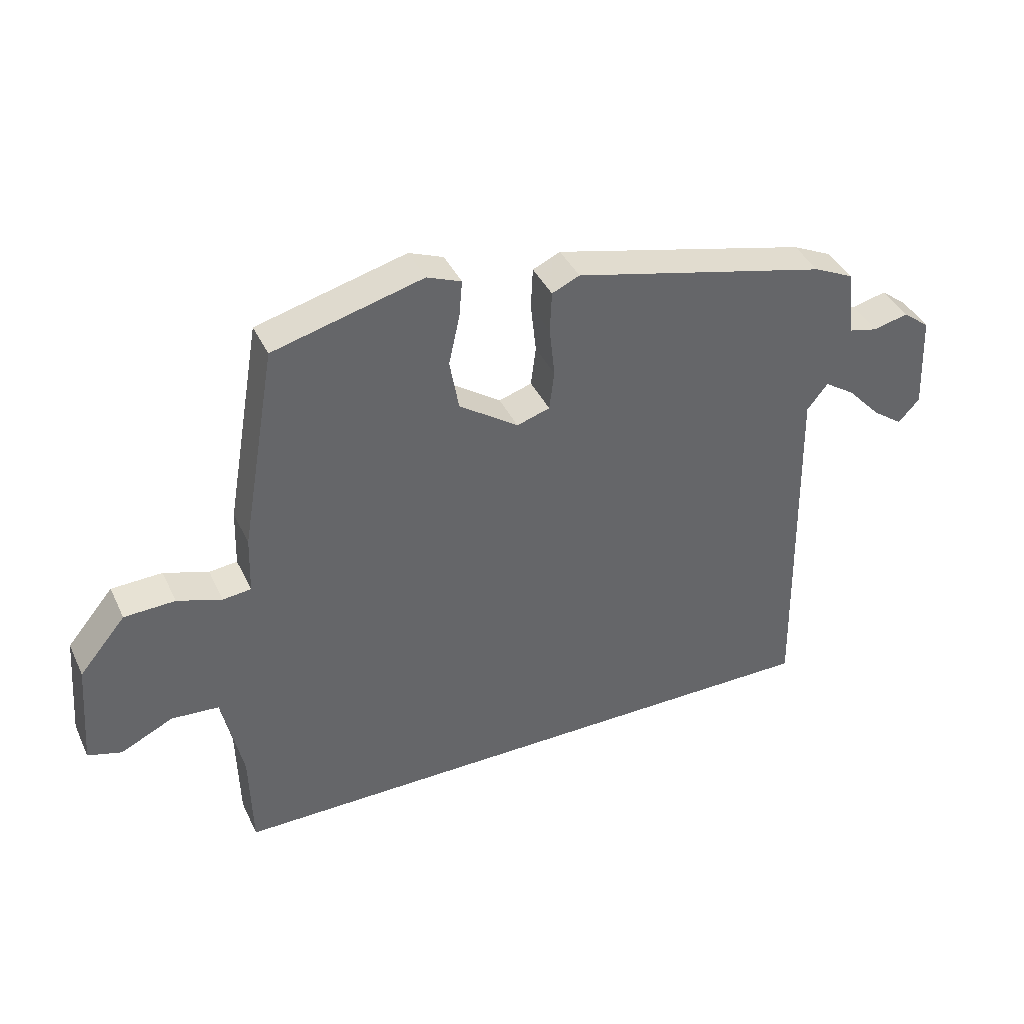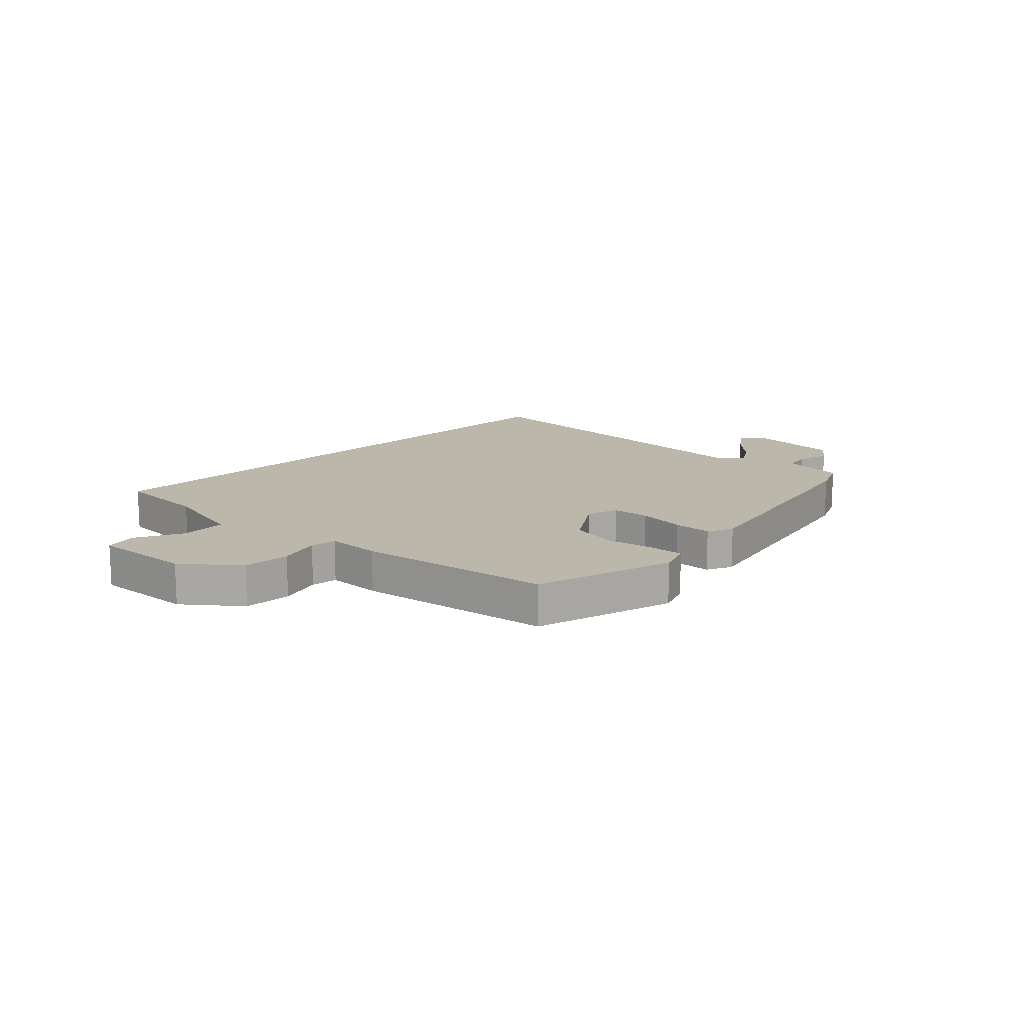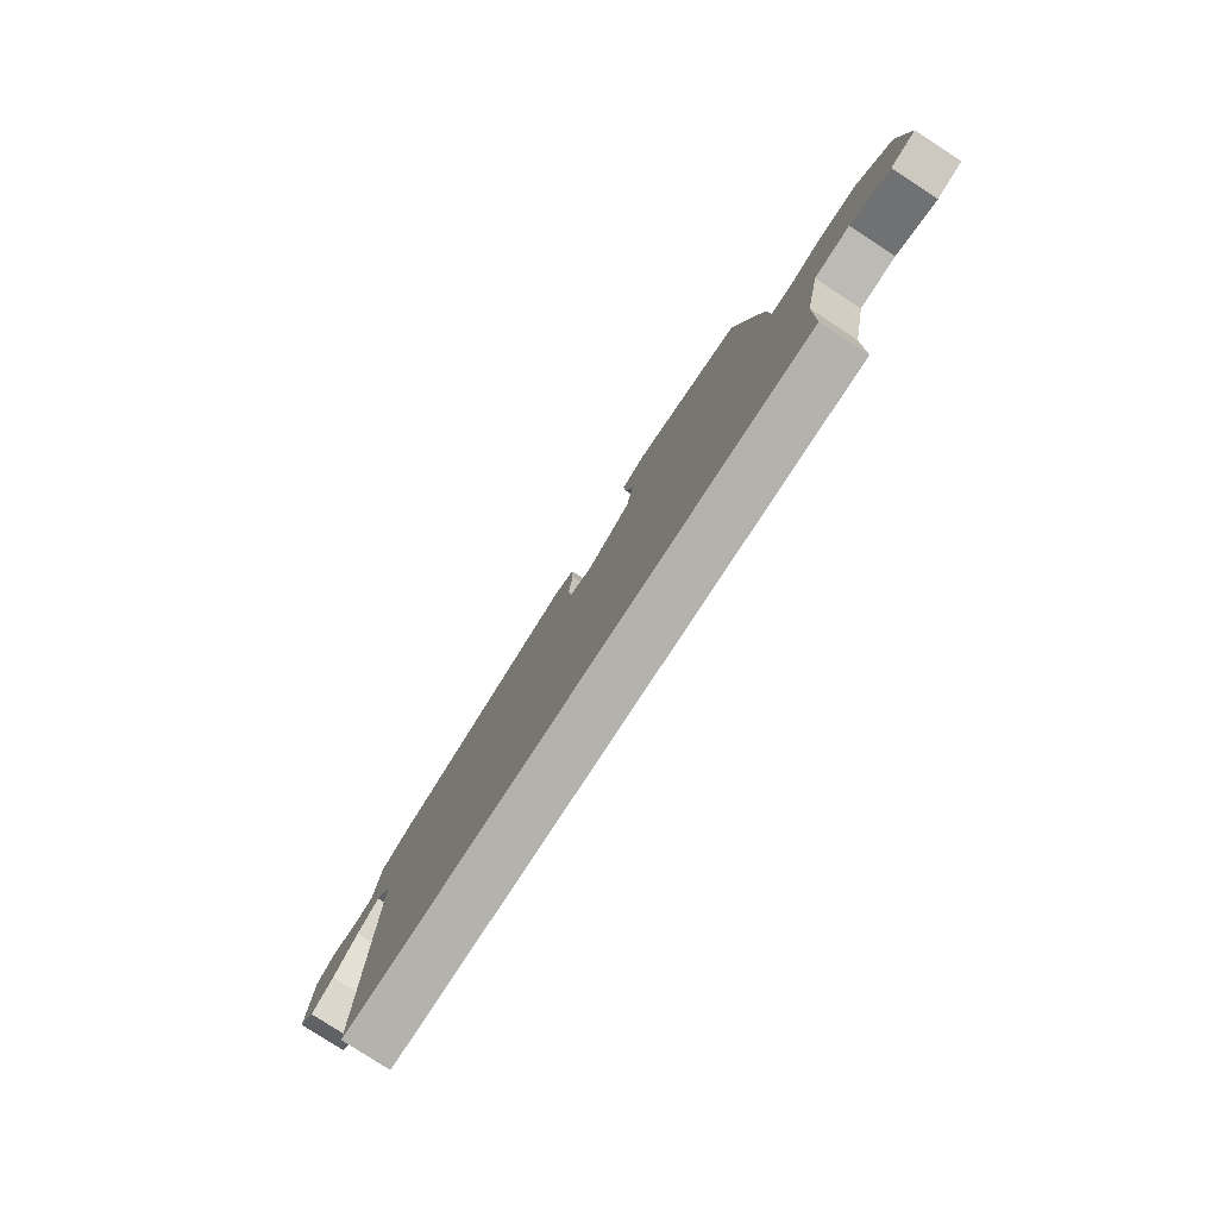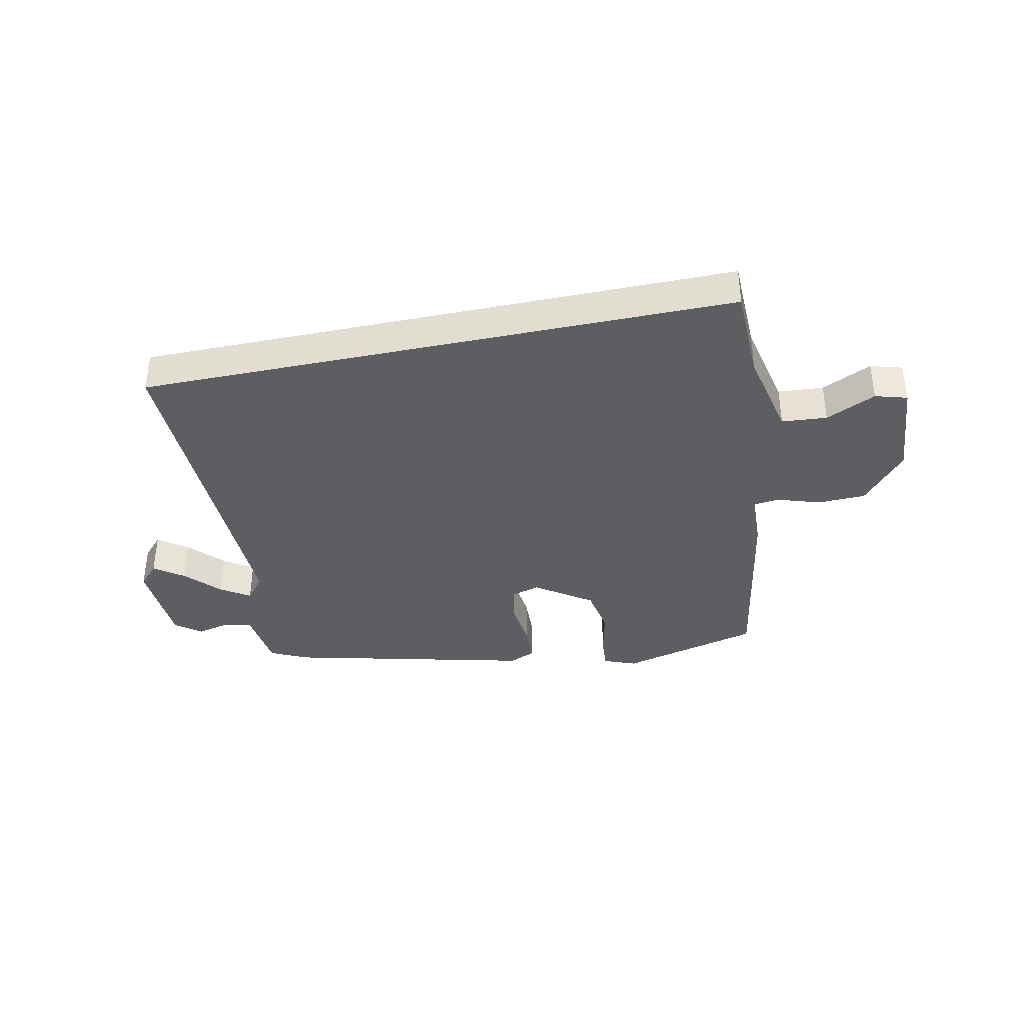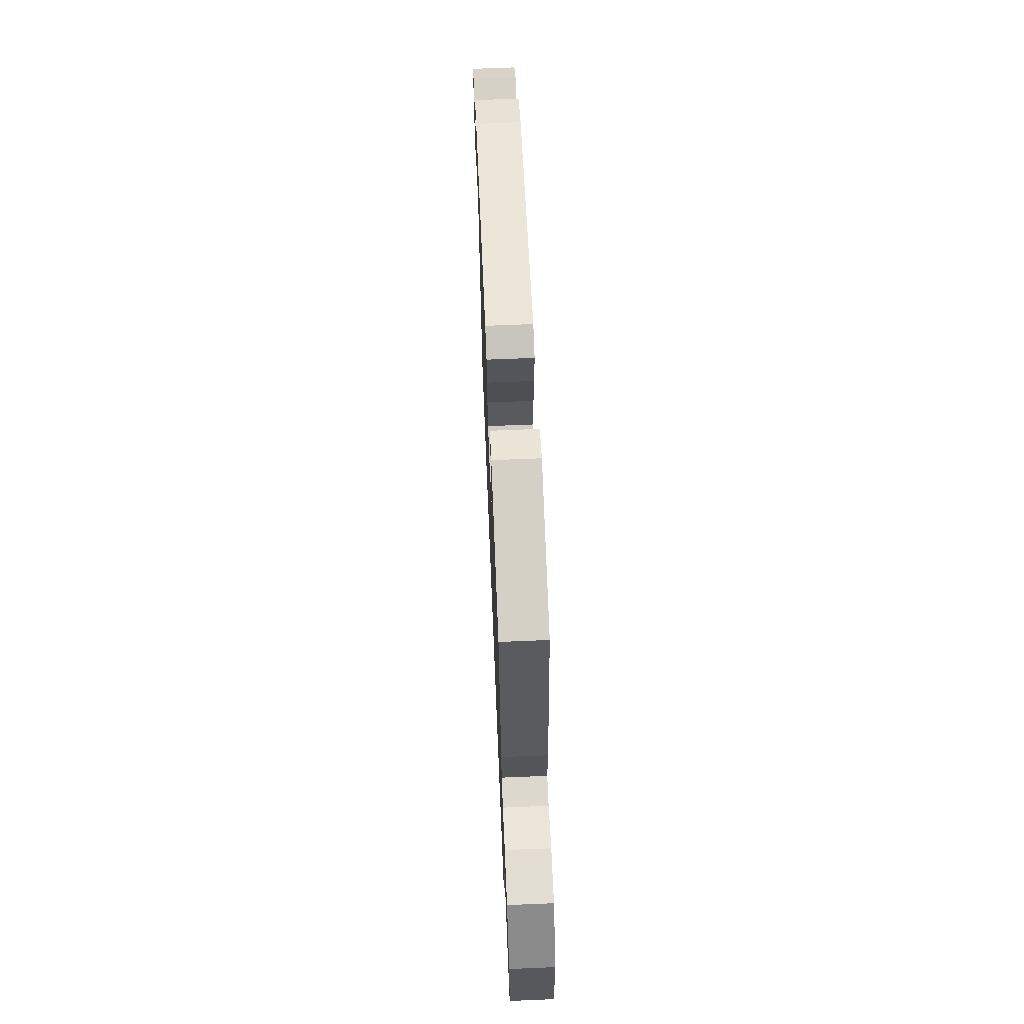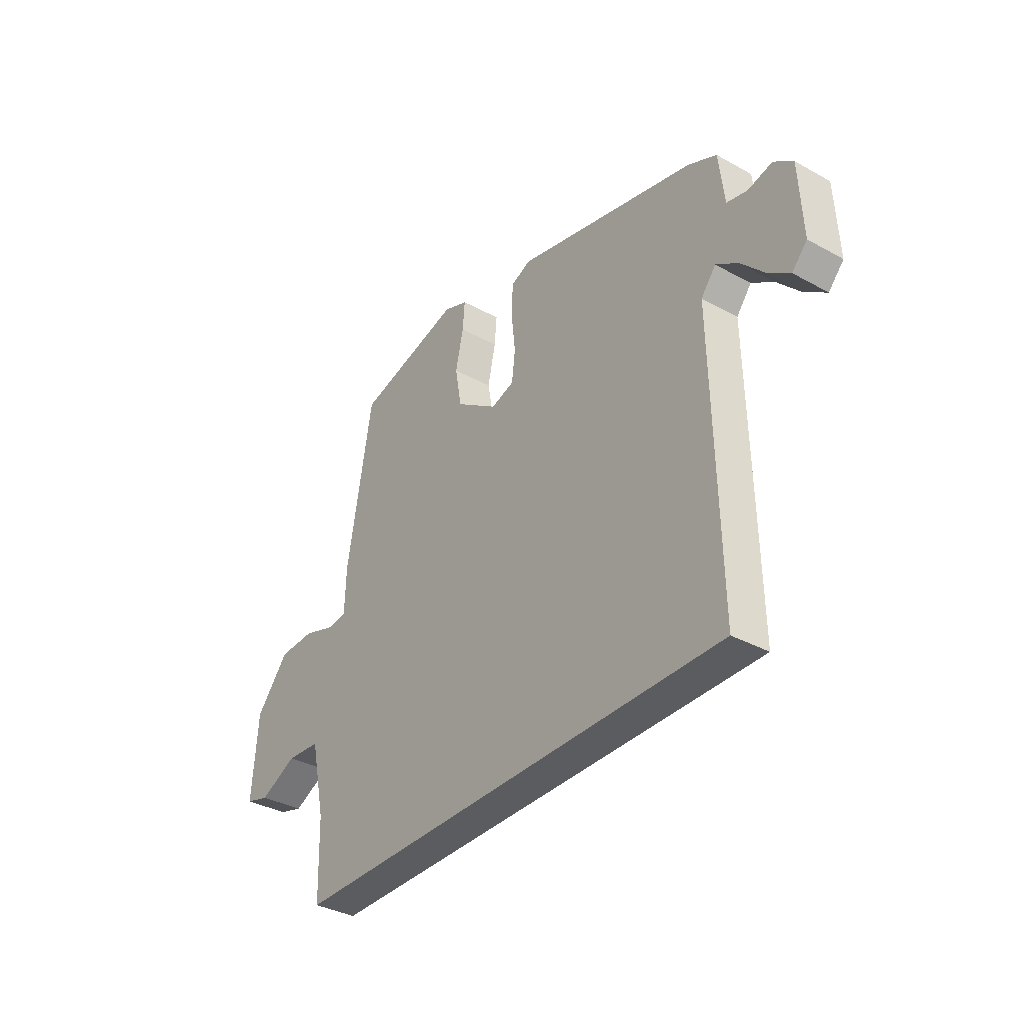
<metadata>
{"format":"obj","ext":"obj","renderer":"f3d","projection":"perspective","resolution":1024,"background":"white","views":[{"elev":40.1,"azim":-23.7,"up":"+Z"},{"elev":14.3,"azim":-44.8,"up":"+Y"},{"elev":-79.4,"azim":-123.1,"up":"+Z"},{"elev":-37.4,"azim":-168.1,"up":"+Y"},{"elev":66.1,"azim":-92.4,"up":"+Z"},{"elev":-35.3,"azim":53.8,"up":"+Z"}]}
</metadata>
<code>
v -0.523 0.07 -0.5
v -0.527 0.07 -0.336
v -0.56 0.07 -0.183
v -0.638 0.07 -0.177
v -0.724 0.07 -0.218
v -0.779 0.07 -0.202
v -0.765 0.07 -0.029
v -0.689 0.07 0.062
v -0.606 0.07 0.065
v -0.533 0.07 0.041
v -0.487 0.07 0.046
v -0.484 0.07 0.141
v -0.426 0.07 0.477
v -0.182 0.07 0.541
v -0.126 0.07 0.519
v -0.131 0.07 0.459
v -0.149 0.07 0.377
v -0.134 0.07 0.293
v -0.037 0.07 0.226
v 0.017 0.07 0.243
v 0.025 0.07 0.308
v 0.016 0.07 0.391
v 0.019 0.07 0.458
v 0.064 0.07 0.478
v 0.482 0.07 0.377
v 0.548 0.07 0.346
v 0.561 0.07 0.236
v 0.608 0.07 0.225
v 0.665 0.07 0.239
v 0.709 0.07 0.205
v 0.717 0.07 0.047
v 0.682 0.07 0.009
v 0.632 0.07 0.045
v 0.577 0.07 0.104
v 0.527 0.07 0.137
v 0.493 0.07 0.094
v 0.505 0.07 -0.5
v -0.523 0 -0.5
v -0.527 0 -0.336
v -0.56 0 -0.183
v -0.638 0 -0.177
v -0.724 0 -0.218
v -0.779 0 -0.202
v -0.765 0 -0.029
v -0.689 0 0.062
v -0.606 0 0.065
v -0.533 0 0.041
v -0.487 0 0.046
v -0.484 0 0.141
v -0.426 0 0.477
v -0.182 0 0.541
v -0.126 0 0.519
v -0.131 0 0.459
v -0.149 0 0.377
v -0.134 0 0.293
v -0.037 0 0.226
v 0.017 0 0.243
v 0.025 0 0.308
v 0.016 0 0.391
v 0.019 0 0.458
v 0.064 0 0.478
v 0.482 0 0.377
v 0.548 0 0.346
v 0.561 0 0.236
v 0.608 0 0.225
v 0.665 0 0.239
v 0.709 0 0.205
v 0.717 0 0.047
v 0.682 0 0.009
v 0.632 0 0.045
v 0.577 0 0.104
v 0.527 0 0.137
v 0.493 0 0.094
v 0.505 0 -0.5
f 36 37 1 2
f 35 36 2 3
f 32 33 34
f 31 32 34
f 30 31 34
f 29 30 34
f 28 29 34
f 27 28 34 35
f 26 27 35
f 25 26 35
f 24 25 35
f 23 24 35
f 22 23 35
f 21 22 35
f 20 21 35
f 35 3 4
f 20 35 4
f 19 20 4
f 15 16 17
f 14 15 17
f 13 14 17
f 12 13 17
f 11 12 17
f 11 17 18
f 8 9 10
f 7 8 10
f 6 7 10
f 5 6 10
f 4 5 10
f 4 10 11
f 4 11 18 19
f 39 38 74 73
f 40 39 73 72
f 71 70 69
f 71 69 68
f 71 68 67
f 71 67 66
f 71 66 65
f 72 71 65 64
f 72 64 63
f 72 63 62
f 72 62 61
f 72 61 60
f 72 60 59
f 72 59 58
f 72 58 57
f 41 40 72
f 41 72 57
f 41 57 56
f 54 53 52
f 54 52 51
f 54 51 50
f 54 50 49
f 54 49 48
f 55 54 48
f 47 46 45
f 47 45 44
f 47 44 43
f 47 43 42
f 47 42 41
f 48 47 41
f 56 55 48 41
f 1 38 39 2
f 2 39 40 3
f 3 40 41 4
f 4 41 42 5
f 5 42 43 6
f 6 43 44 7
f 7 44 45 8
f 8 45 46 9
f 9 46 47 10
f 10 47 48 11
f 11 48 49 12
f 12 49 50 13
f 13 50 51 14
f 14 51 52 15
f 15 52 53 16
f 16 53 54 17
f 17 54 55 18
f 18 55 56 19
f 19 56 57 20
f 20 57 58 21
f 21 58 59 22
f 22 59 60 23
f 23 60 61 24
f 24 61 62 25
f 25 62 63 26
f 26 63 64 27
f 27 64 65 28
f 28 65 66 29
f 29 66 67 30
f 30 67 68 31
f 31 68 69 32
f 32 69 70 33
f 33 70 71 34
f 34 71 72 35
f 35 72 73 36
f 36 73 74 37
f 37 74 38 1

</code>
